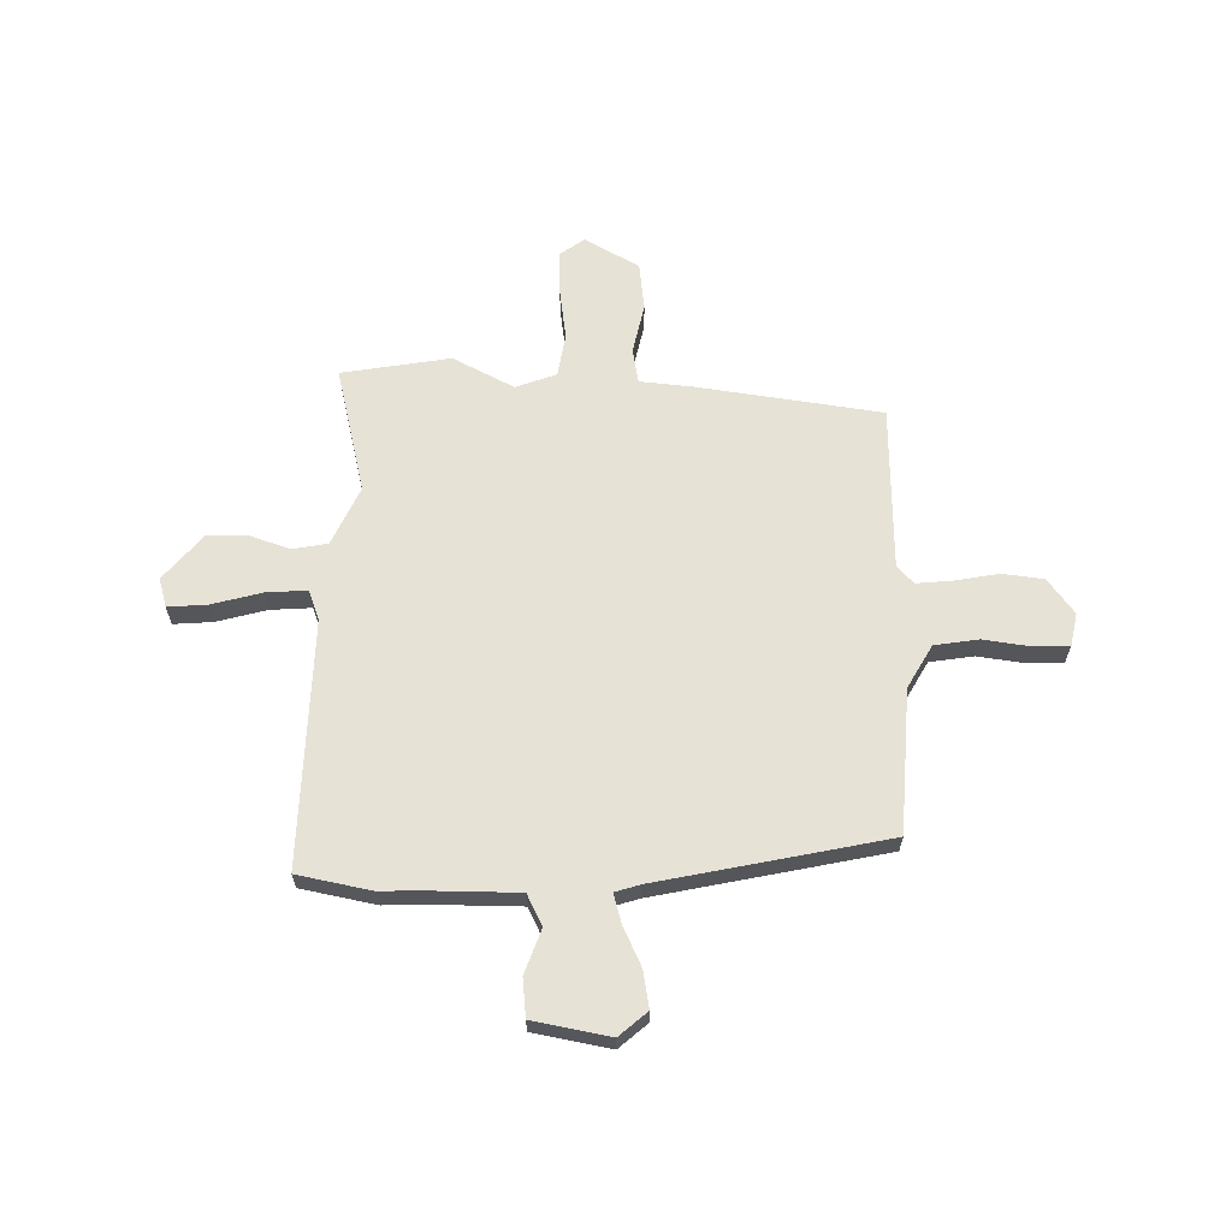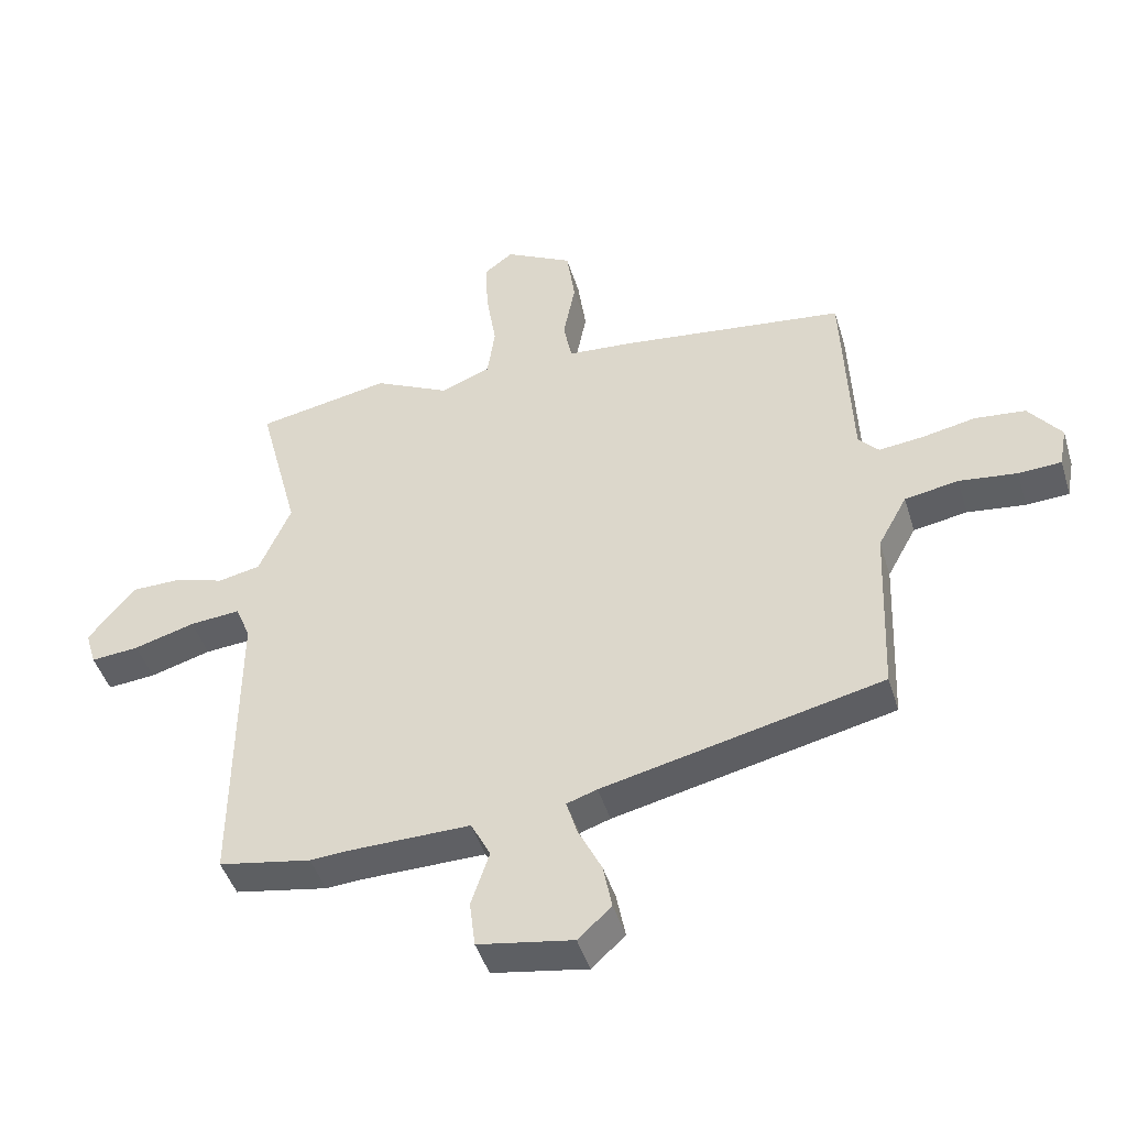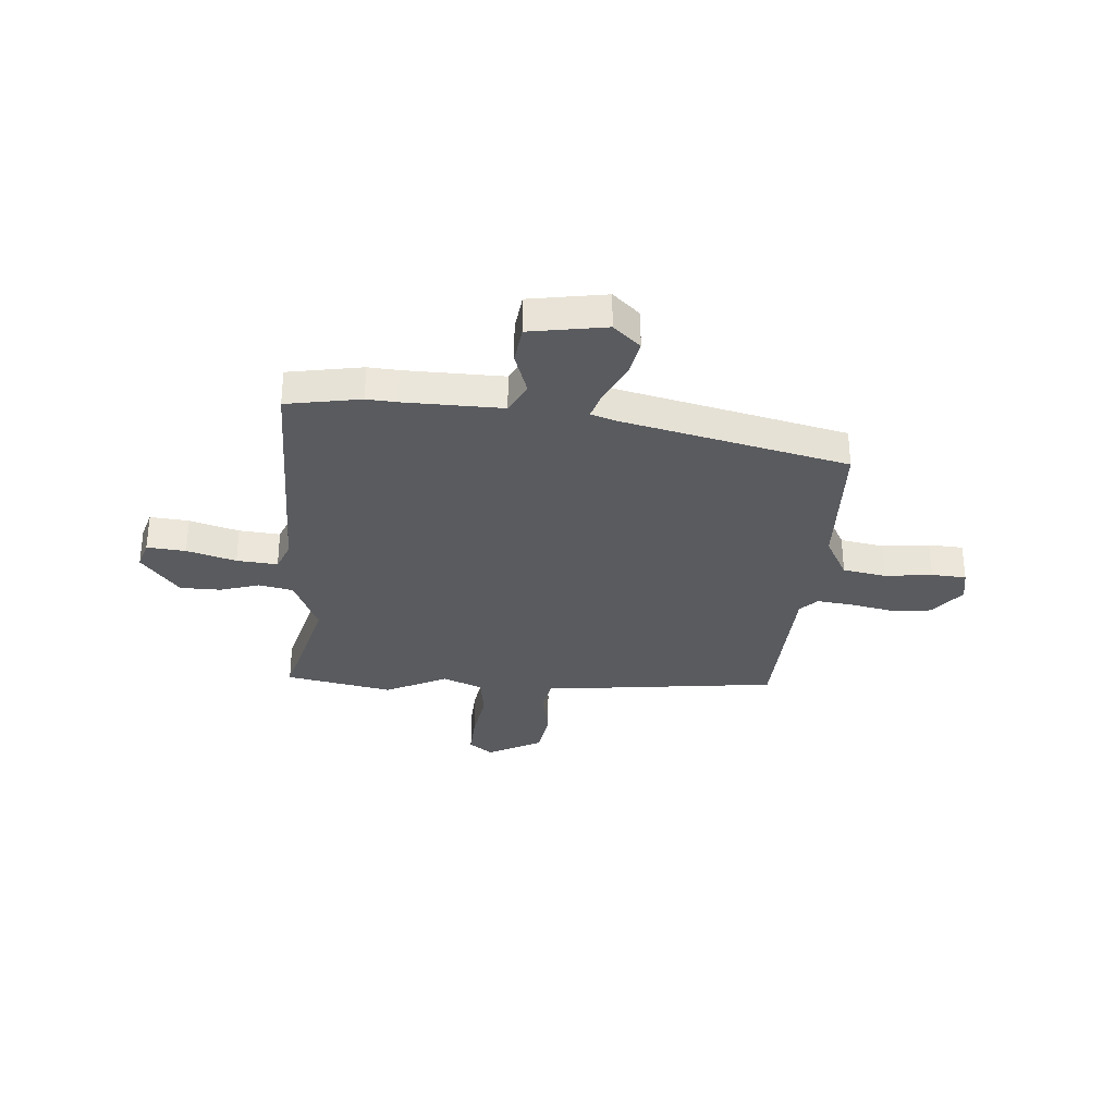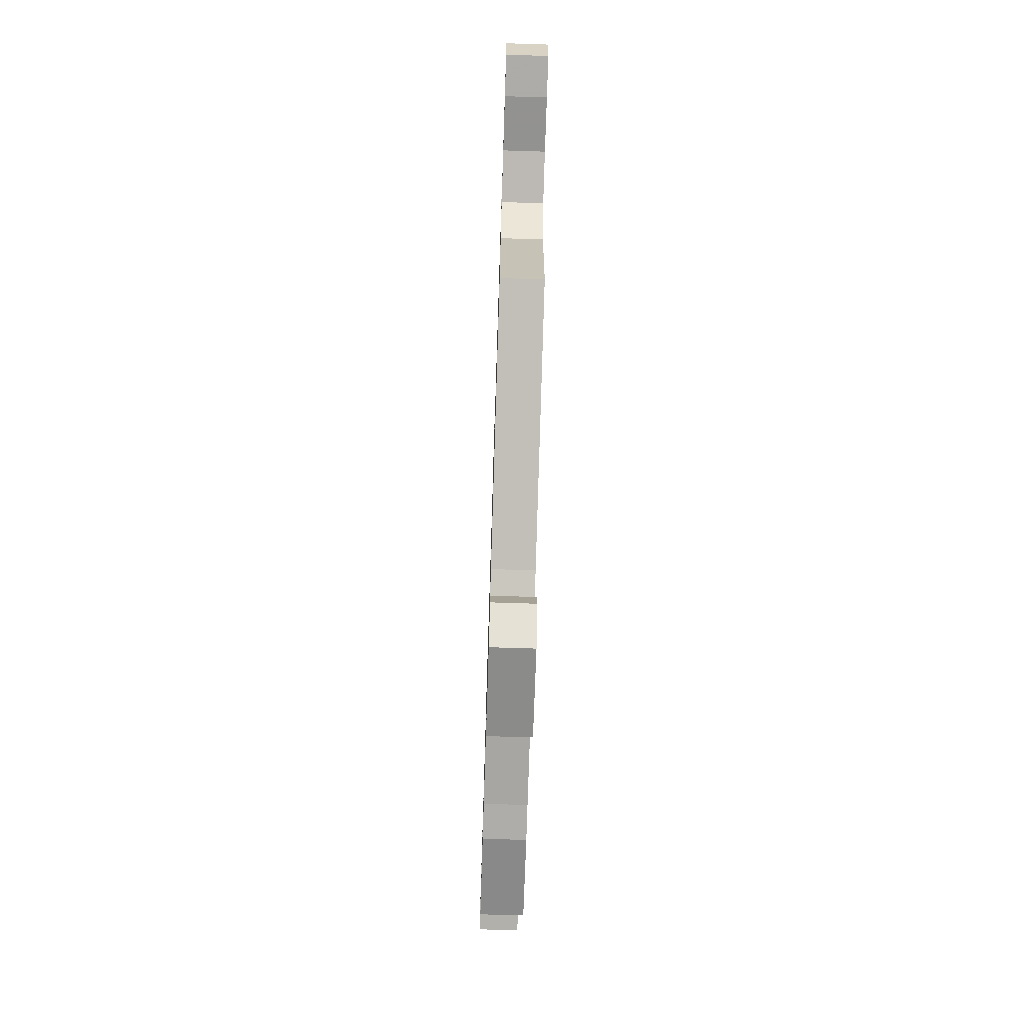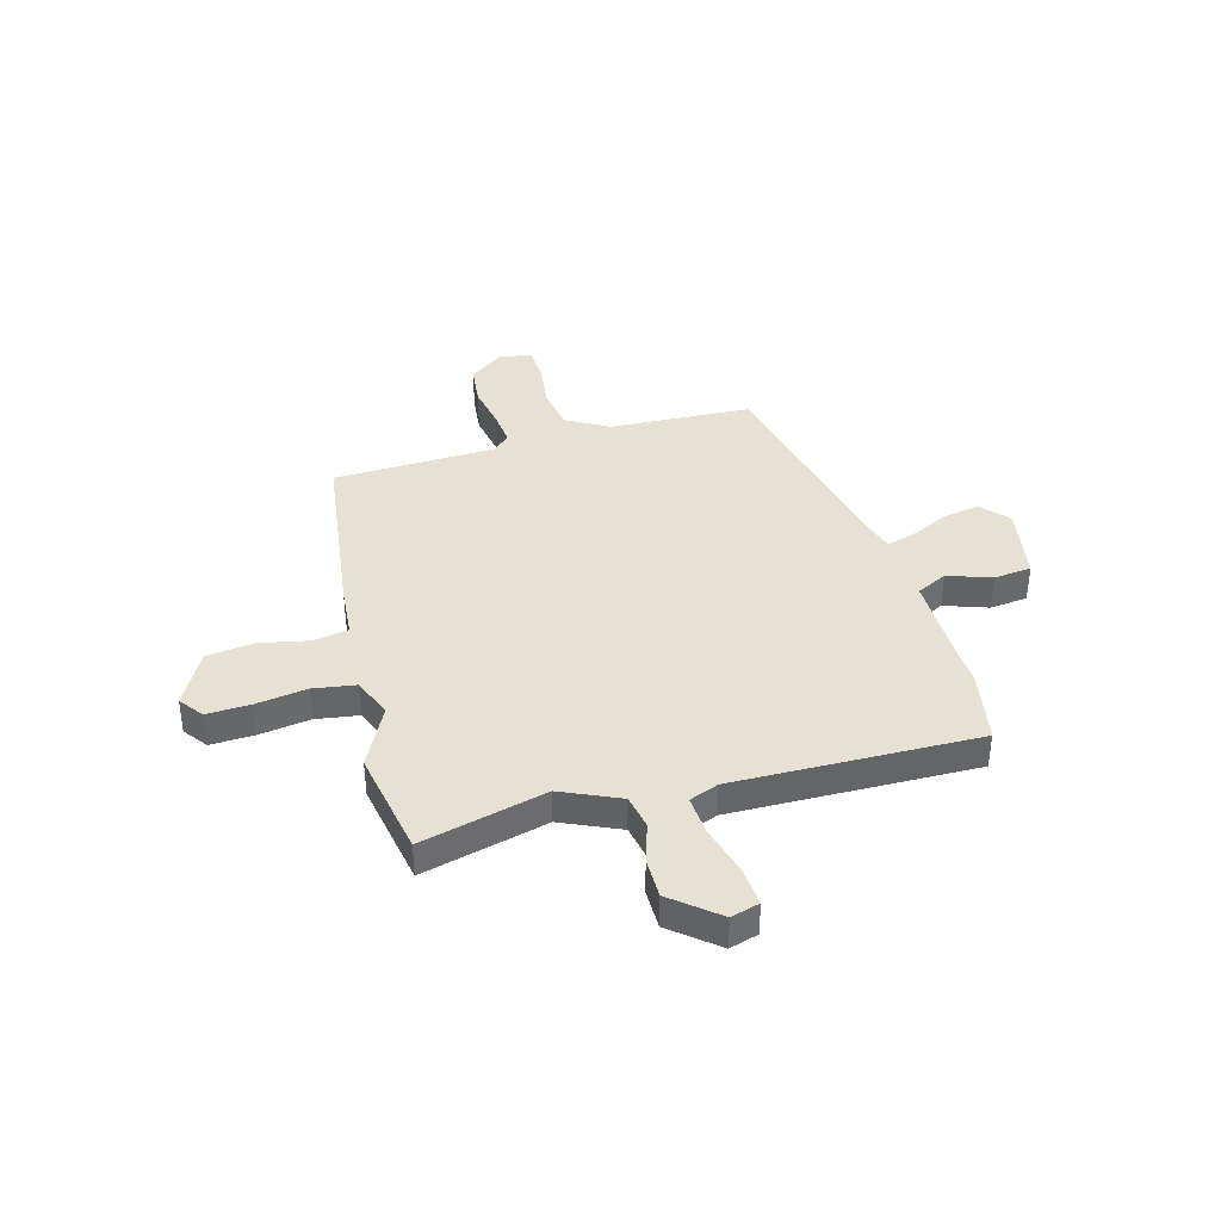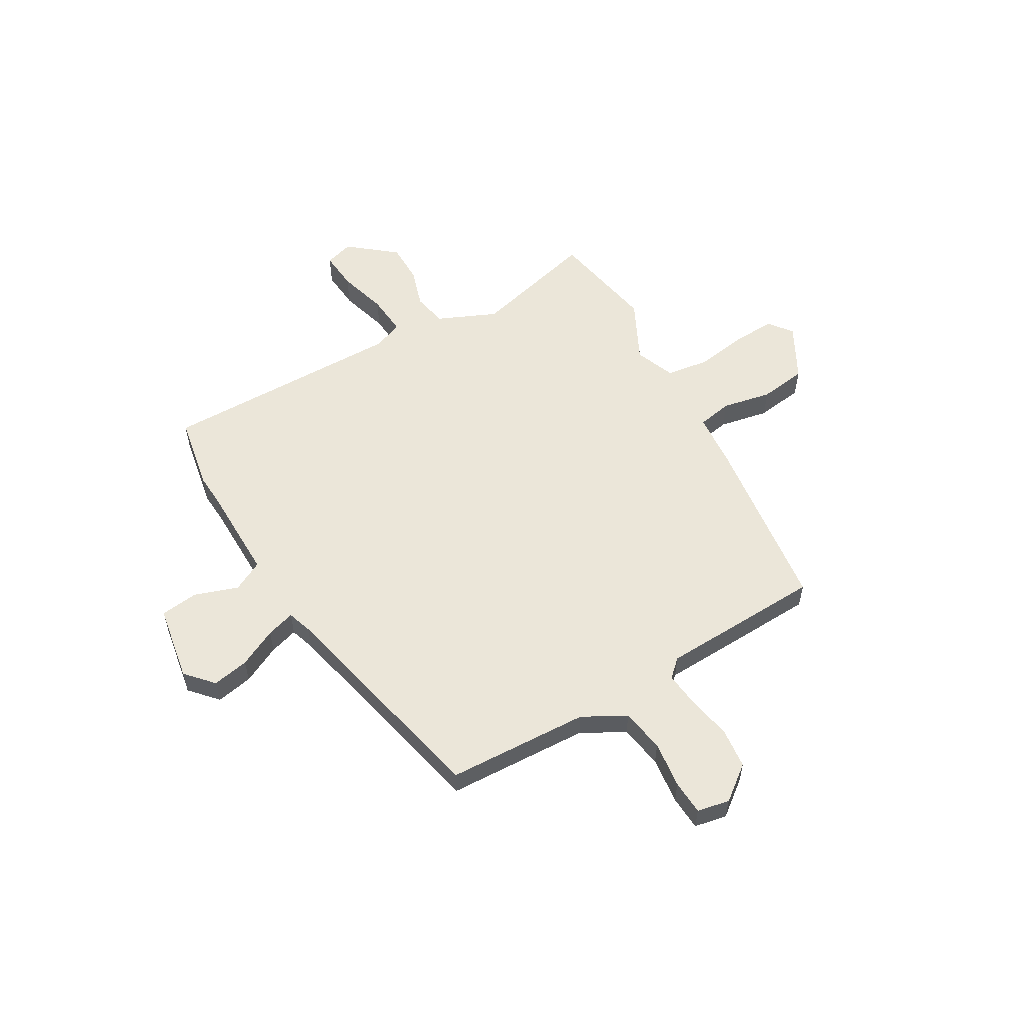
<metadata>
{"format":"obj","ext":"obj","renderer":"f3d","projection":"perspective","resolution":1024,"background":"white","views":[{"elev":63.8,"azim":-177.9,"up":"+Y"},{"elev":-45.1,"azim":-163.3,"up":"+Z"},{"elev":-32.1,"azim":175.4,"up":"+Y"},{"elev":-73.2,"azim":-91.8,"up":"+Z"},{"elev":38.9,"azim":75.1,"up":"+Y"},{"elev":56.3,"azim":-119.9,"up":"+Y"}]}
</metadata>
<code>
v 0.314 0.07 0.535
v 0.524 0.07 0.495
v 0.46 0.07 0.25
v 0.51 0.07 0.135
v 0.577 0.07 0.121
v 0.655 0.07 0.145
v 0.734 0.07 0.144
v 0.807 0.07 0.053
v 0.79 0.07 -0.003
v 0.714 0.07 0.004
v 0.618 0.07 0.032
v 0.538 0.07 0.039
v 0.515 0.07 -0.018
v 0.518 0.07 -0.497
v 0.372 0.07 -0.523
v 0.313 0.07 -0.519
v 0.12 0.07 -0.516
v 0.089 0.07 -0.576
v 0.118 0.07 -0.662
v 0.109 0.07 -0.736
v -0.041 0.07 -0.761
v -0.094 0.07 -0.713
v -0.08 0.07 -0.641
v -0.043 0.07 -0.566
v -0.026 0.07 -0.51
v -0.074 0.07 -0.494
v -0.516 0.07 -0.392
v -0.527 0.07 -0.113
v -0.573 0.07 -0.029
v -0.658 0.07 -0.014
v -0.75 0.07 -0.025
v -0.818 0.07 -0.021
v -0.83 0.07 0.043
v -0.778 0.07 0.11
v -0.698 0.07 0.118
v -0.613 0.07 0.101
v -0.543 0.07 0.093
v -0.511 0.07 0.127
v -0.497 0.07 0.446
v -0.141 0.07 0.489
v -0.036 0.07 0.497
v -0.023 0.07 0.565
v -0.042 0.07 0.662
v -0.029 0.07 0.755
v 0.078 0.07 0.812
v 0.124 0.07 0.777
v 0.12 0.07 0.692
v 0.104 0.07 0.591
v 0.116 0.07 0.507
v 0.194 0.07 0.476
v 0.314 0 0.535
v 0.524 0 0.495
v 0.46 0 0.25
v 0.51 0 0.135
v 0.577 0 0.121
v 0.655 0 0.145
v 0.734 0 0.144
v 0.807 0 0.053
v 0.79 0 -0.003
v 0.714 0 0.004
v 0.618 0 0.032
v 0.538 0 0.039
v 0.515 0 -0.018
v 0.518 0 -0.497
v 0.372 0 -0.523
v 0.313 0 -0.519
v 0.12 0 -0.516
v 0.089 0 -0.576
v 0.118 0 -0.662
v 0.109 0 -0.736
v -0.041 0 -0.761
v -0.094 0 -0.713
v -0.08 0 -0.641
v -0.043 0 -0.566
v -0.026 0 -0.51
v -0.074 0 -0.494
v -0.516 0 -0.392
v -0.527 0 -0.113
v -0.573 0 -0.029
v -0.658 0 -0.014
v -0.75 0 -0.025
v -0.818 0 -0.021
v -0.83 0 0.043
v -0.778 0 0.11
v -0.698 0 0.118
v -0.613 0 0.101
v -0.543 0 0.093
v -0.511 0 0.127
v -0.497 0 0.446
v -0.141 0 0.489
v -0.036 0 0.497
v -0.023 0 0.565
v -0.042 0 0.662
v -0.029 0 0.755
v 0.078 0 0.812
v 0.124 0 0.777
v 0.12 0 0.692
v 0.104 0 0.591
v 0.116 0 0.507
v 0.194 0 0.476
f 46 47 48
f 45 46 48
f 44 45 48
f 43 44 48
f 42 43 48
f 41 42 48 49
f 41 49 50
f 40 41 50
f 39 40 50
f 38 39 50
f 34 35 36
f 33 34 36
f 32 33 36
f 31 32 36
f 30 31 36
f 29 30 36 37
f 1 2 3
f 50 1 3
f 38 50 3
f 37 38 3
f 29 37 3
f 28 29 3
f 22 23 24
f 21 22 24
f 20 21 24
f 19 20 24
f 18 19 24
f 17 18 24 25
f 16 17 25 26
f 13 14 15 16
f 9 10 11
f 8 9 11
f 7 8 11
f 6 7 11
f 5 6 11
f 4 5 11 12
f 28 3 4
f 27 28 4
f 26 27 4
f 16 26 4
f 13 16 4
f 4 12 13
f 98 97 96
f 98 96 95
f 98 95 94
f 98 94 93
f 98 93 92
f 99 98 92 91
f 100 99 91
f 100 91 90
f 100 90 89
f 100 89 88
f 86 85 84
f 86 84 83
f 86 83 82
f 86 82 81
f 86 81 80
f 87 86 80 79
f 53 52 51
f 53 51 100
f 53 100 88
f 53 88 87
f 53 87 79
f 53 79 78
f 74 73 72
f 74 72 71
f 74 71 70
f 74 70 69
f 74 69 68
f 75 74 68 67
f 76 75 67 66
f 66 65 64 63
f 61 60 59
f 61 59 58
f 61 58 57
f 61 57 56
f 61 56 55
f 62 61 55 54
f 54 53 78
f 54 78 77
f 54 77 76
f 54 76 66
f 54 66 63
f 63 62 54
f 1 51 52 2
f 2 52 53 3
f 3 53 54 4
f 4 54 55 5
f 5 55 56 6
f 6 56 57 7
f 7 57 58 8
f 8 58 59 9
f 9 59 60 10
f 10 60 61 11
f 11 61 62 12
f 12 62 63 13
f 13 63 64 14
f 14 64 65 15
f 15 65 66 16
f 16 66 67 17
f 17 67 68 18
f 18 68 69 19
f 19 69 70 20
f 20 70 71 21
f 21 71 72 22
f 22 72 73 23
f 23 73 74 24
f 24 74 75 25
f 25 75 76 26
f 26 76 77 27
f 27 77 78 28
f 28 78 79 29
f 29 79 80 30
f 30 80 81 31
f 31 81 82 32
f 32 82 83 33
f 33 83 84 34
f 34 84 85 35
f 35 85 86 36
f 36 86 87 37
f 37 87 88 38
f 38 88 89 39
f 39 89 90 40
f 40 90 91 41
f 41 91 92 42
f 42 92 93 43
f 43 93 94 44
f 44 94 95 45
f 45 95 96 46
f 46 96 97 47
f 47 97 98 48
f 48 98 99 49
f 49 99 100 50
f 50 100 51 1

</code>
